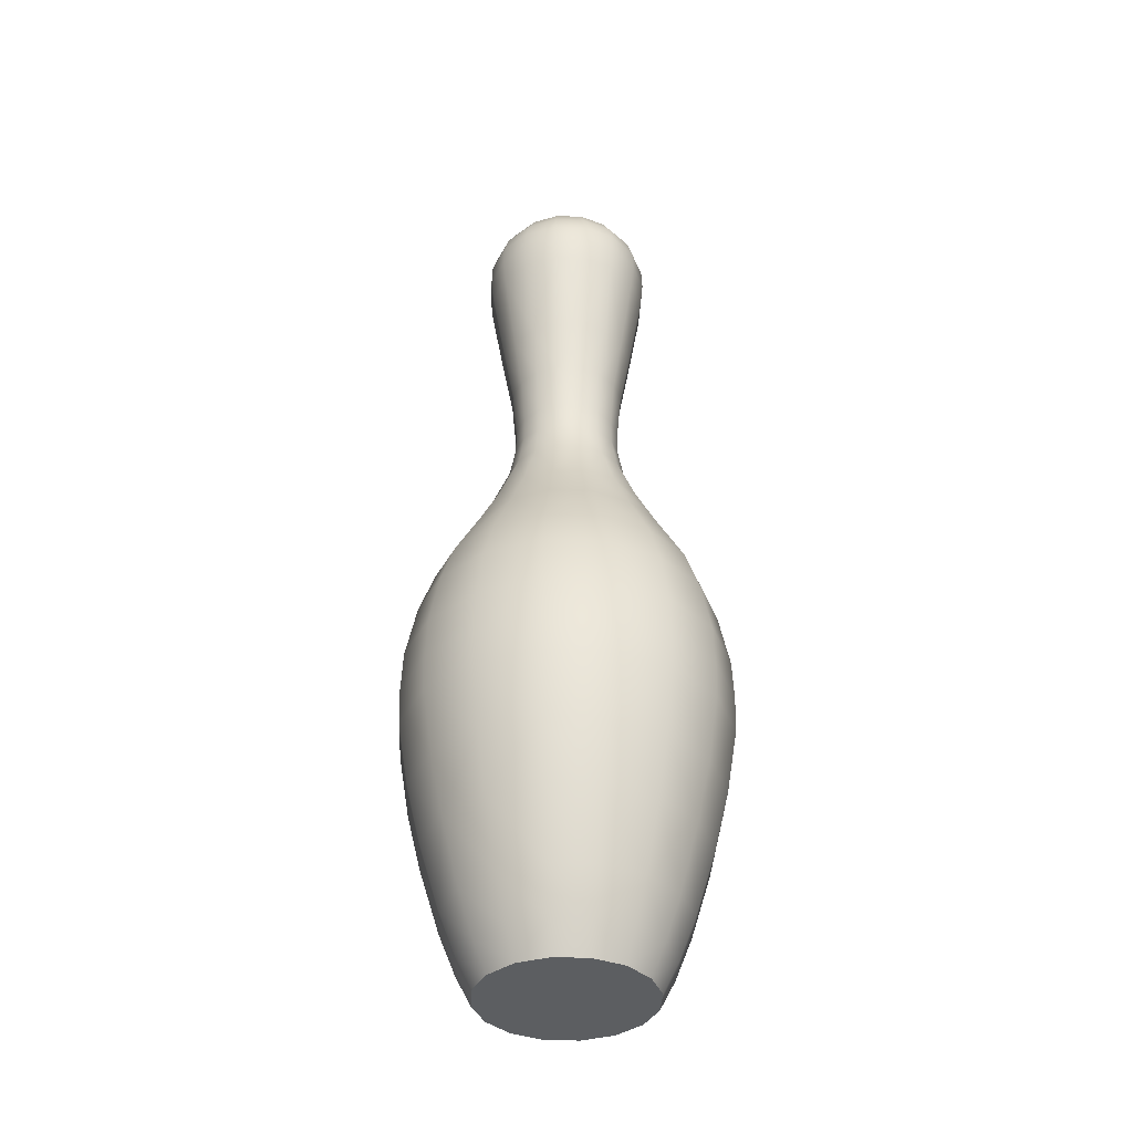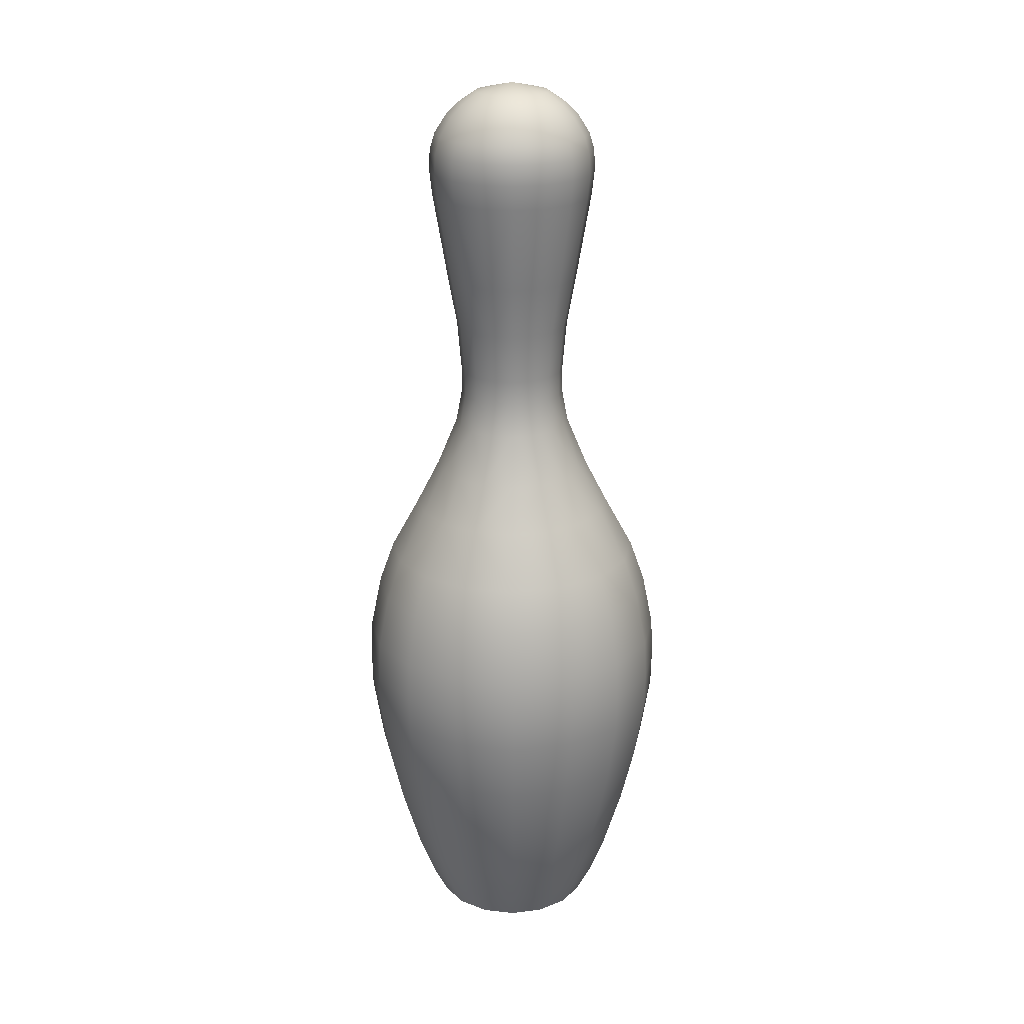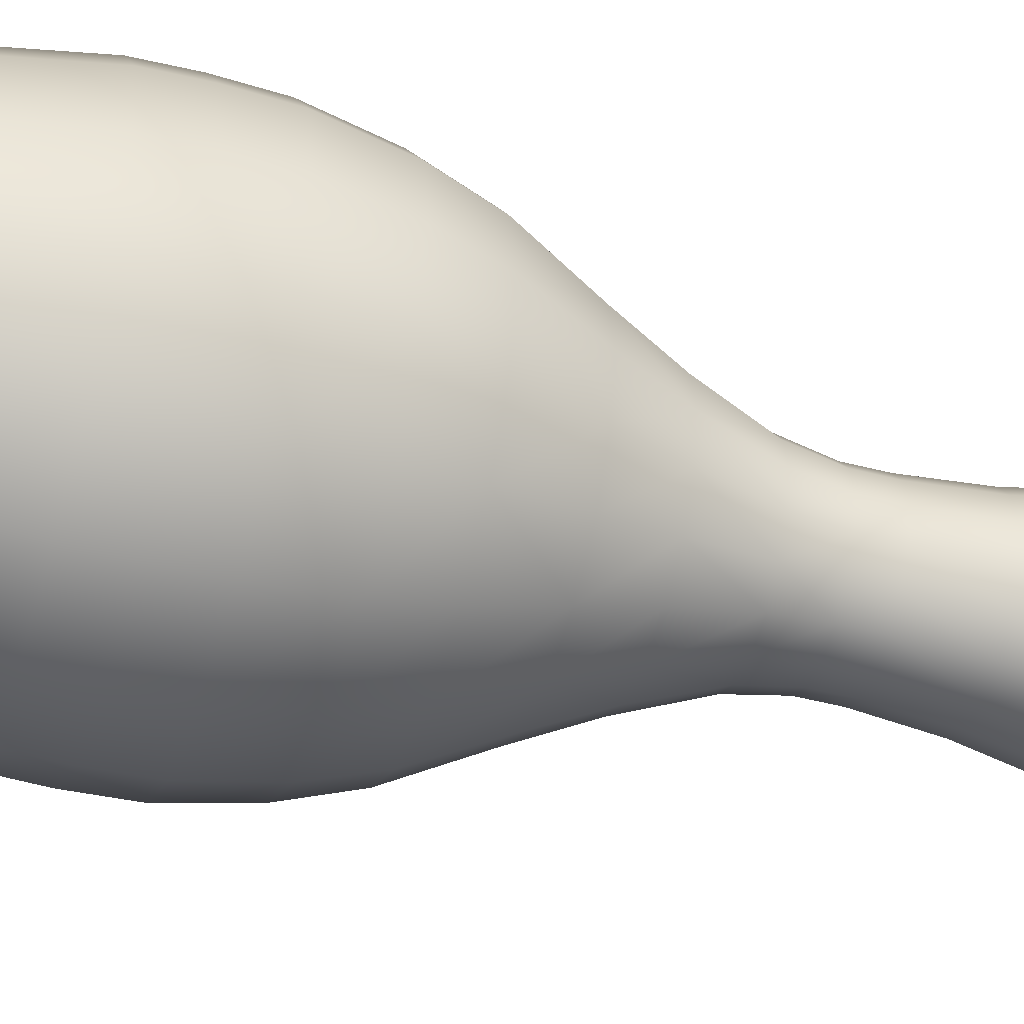
<metadata>
{"format":"obj","ext":"obj","renderer":"f3d","projection":"perspective","resolution":1024,"background":"white","views":[{"elev":-37.3,"azim":-81.3,"up":"+Y"},{"elev":22.1,"azim":-158.1,"up":"+Y"},{"elev":-47.5,"azim":73.5,"up":"+Z"}]}
</metadata>
<code>
o BRUNSWICKPIN
v 0.6398 5.46 -1.545
v -0 5.46 -1.672
v -0 6.126 -1.305
v 0.4996 6.126 -1.206
v 0.7135 4.92 -1.723
v -0 4.92 -1.865
v 0.3897 6.685 -0.9408
v -0 6.685 -1.018
v -0 7.31 -0.759
v 0.2905 7.31 -0.7012
v 0.7703 3.27 -1.86
v -0 3.27 -2.013
v -0 3.73 -2.024
v 0.7746 3.73 -1.87
v -0 2.46 -1.881
v -0.7198 2.46 -1.738
v -0.7703 3.27 -1.86
v 0.7661 4.24 -1.85
v -0 4.24 -2.002
v 1.423 3.27 -1.423
v 1.431 3.73 -1.431
v 0.7198 2.46 -1.738
v 1.416 4.24 -1.416
v 1.318 4.92 -1.318
v 0.4755 0.3654 -1.148
v -0 0.3654 -1.243
v -0 0.9 -1.452
v 0.5557 0.9 -1.341
v 0.4041 0 -0.9756
v -0 0 -1.056
v 0.6525 1.73 -1.575
v -0 1.73 -1.705
v -0.7746 3.73 -1.87
v -1.33 2.46 -1.33
v -1.423 3.27 -1.423
v -0.7661 4.24 -1.85
v -0.7135 4.92 -1.723
v -0.4755 0.3654 -1.148
v -0.8786 0.3654 -0.8786
v -1.027 0.9 -1.027
v -0.5557 0.9 -1.341
v -0.4041 0 -0.9756
v -0.7467 0 -0.7467
v -0.6525 1.73 -1.575
v -1.206 1.73 -1.206
v -0.6398 5.46 -1.545
v -0.4996 6.126 -1.206
v -0.3897 6.685 -0.9408
v -0.2905 7.31 -0.7012
v 1.182 5.46 -1.182
v 2.024 3.73 0
v 1.87 3.73 -0.7746
v 1.85 4.24 -0.7661
v 2.002 4.24 0
v 2.013 3.27 0
v 1.86 3.27 -0.7703
v 1.865 4.92 0
v 1.723 4.92 -0.7135
v 1.545 5.46 -0.6398
v 1.672 5.46 0
v 1.341 0.9 -0.5557
v 1.027 0.9 -1.027
v 1.206 1.73 -1.206
v 1.575 1.73 -0.6525
v 1.148 0.3654 -0.4755
v 0.8786 0.3654 -0.8786
v 1.738 2.46 -0.7198
v 1.33 2.46 -1.33
v 1.452 0.9 0
v 1.705 1.73 0
v 1.243 0.3654 0
v 1.881 2.46 0
v 1.305 6.126 0
v 1.206 6.126 -0.4996
v 0.9408 6.685 -0.3897
v 1.018 6.685 0
v 1.056 0 -0
v 0.9756 0 -0.4041
v 0.7012 7.31 -0.2905
v 0.759 7.31 0
v 0.9231 6.126 -0.9231
v 0.72 6.685 -0.72
v 0.7467 0 -0.7467
v 0.5367 7.31 -0.5367
v -1.341 0.9 -0.5557
v -1.575 1.73 -0.6525
v -1.738 2.46 -0.7198
v -1.148 0.3654 -0.4755
v -0.9756 0 -0.4041
v -1.056 0 0
v -1.243 0.3654 0
v -1.86 3.27 -0.7703
v -1.318 4.92 -1.318
v -1.182 5.46 -1.182
v -0.9231 6.126 -0.9231
v -1.416 4.24 -1.416
v -1.431 3.73 -1.431
v -1.87 3.73 -0.7746
v -1.85 4.24 -0.7661
v -1.723 4.92 -0.7135
v -1.545 5.46 -0.6398
v -1.206 6.126 -0.4996
v -1.881 2.46 0
v -2.013 3.27 0
v -1.452 0.9 0
v -1.705 1.73 0
v -0.9408 6.685 -0.3897
v -0.72 6.685 -0.72
v -0.7012 7.31 -0.2905
v -0.5367 7.31 -0.5367
v -2.002 4.24 0
v -1.865 4.92 0
v -2.024 3.73 0
v -1.672 5.46 0
v -1.305 6.126 0
v -1.018 6.685 0
v -0.759 7.31 0
v 0.7927 9.34 0.3283
v 0.858 9.34 0
v 1.045 10.43 0
v 0.9655 10.43 0.3999
v -0.4892 11.61 0.4892
v -0.2647 11.61 0.6391
v -0.1817 11.75 0.4386
v -0.3357 11.75 0.3357
v 0 11.75 0.4747
v 0 11.86 1e-06
v -0.7012 7.31 0.2905
v -0.6301 7.73 0.261
v -0.682 7.73 0
v -0.737 8.68 0
v -0.6809 8.68 0.282
v -0.7927 9.34 0.3283
v -0.858 9.34 0
v -0.682 8.05 0
v -0.6301 8.05 0.261
v -0.9655 10.43 0.3999
v -1.045 10.43 0
v 0.6809 8.68 0.282
v 0.737 8.68 0
v 0 7.73 0.682
v 0.261 7.73 0.6301
v 0.261 8.05 0.6301
v 0 8.05 0.682
v -0.4747 11.75 1e-06
v -0.4386 11.75 0.1817
v 0.4822 7.73 0.4822
v 0.6301 7.73 0.261
v 0.6301 8.05 0.261
v 0.4822 8.05 0.4822
v 0.5367 7.31 0.5367
v 0.7012 7.31 0.2905
v 0.682 7.73 0
v 0.682 8.05 0
v 0.5211 8.68 0.5211
v -0.9959 10.74 0.4125
v -1.078 10.74 0
v 0.9858 11 0.4083
v 1.067 11 0
v 1.001 11.22 0
v 0.9248 11.22 0.3831
v 0.8492 11.46 1e-06
v 0.7845 11.46 0.325
v 0.9959 10.74 0.4125
v 1.078 10.74 0
v -0.6067 9.34 0.6067
v -0.3283 9.34 0.7927
v -0.3999 10.43 0.9655
v -0.7389 10.43 0.7389
v 0.6918 11.61 1e-06
v 0.6391 11.61 0.2647
v -0.4822 7.73 0.4822
v -0.261 7.73 0.6301
v -0.261 8.05 0.6301
v -0.4822 8.05 0.4822
v -0.5367 7.31 0.5367
v -0.2905 7.31 0.7012
v -0.282 8.68 0.6809
v -0.5211 8.68 0.5211
v 0.4747 11.75 1e-06
v 0.4386 11.75 0.1817
v -0.8492 11.46 1e-06
v -0.7845 11.46 0.325
v -0.6391 11.61 0.2647
v -0.6918 11.61 1e-06
v -1.001 11.22 0
v -0.9248 11.22 0.3831
v -0.9858 11 0.4083
v -1.067 11 0
v -0.7623 10.74 0.7623
v -0.4125 10.74 0.9959
v -0.4083 11 0.9858
v -0.7545 11 0.7545
v -0.3831 11.22 0.9248
v -0.7078 11.22 0.7078
v -0.6005 11.46 0.6005
v -0.325 11.46 0.7845
v 0.2647 11.61 0.6391
v 0.4892 11.61 0.4892
v 0.3357 11.75 0.3357
v 0.1817 11.75 0.4386
v 0.325 11.46 0.7845
v 0.6005 11.46 0.6005
v 0.3831 11.22 0.9248
v 0.7078 11.22 0.7078
v 0 7.31 0.759
v 0 10.43 1.045
v 0.3999 10.43 0.9655
v 0.4125 10.74 0.9959
v 0 10.74 1.078
v 0.4083 11 0.9858
v 0 11 1.067
v 0 11.22 1.001
v 0 9.34 0.858
v 0.3283 9.34 0.7927
v 0.2905 7.31 0.7012
v 0.282 8.68 0.6809
v 0 8.68 0.737
v 0 11.46 0.8492
v 0 11.61 0.6918
v 0.7389 10.43 0.7389
v 0.7623 10.74 0.7623
v 0.6067 9.34 0.6067
v 0.7545 11 0.7545
v -0 8.05 -0.682
v -0.261 8.05 -0.6301
v -0.282 8.68 -0.6809
v -0 8.68 -0.737
v -0 7.73 -0.682
v -0.261 7.73 -0.6301
v -0.3283 9.34 -0.7927
v -0 9.34 -0.858
v -0 10.74 -1.078
v -0.4125 10.74 -0.9959
v -0.4083 11 -0.9858
v -0 11 -1.067
v -0 10.43 -1.045
v -0.3999 10.43 -0.9655
v -0.7545 11 -0.7545
v -0.7078 11.22 -0.7078
v -0.3831 11.22 -0.9248
v -0.7623 10.74 -0.7623
v -0.7389 10.43 -0.7389
v -0.6005 11.46 -0.6005
v -0.325 11.46 -0.7845
v -0.1817 11.75 -0.4386
v -0.3357 11.75 -0.3357
v -0.2647 11.61 -0.6391
v -0.4892 11.61 -0.4892
v 0.3283 9.34 -0.7927
v 0.3999 10.43 -0.9655
v -0.6301 7.73 -0.261
v 0.261 8.05 -0.6301
v 0.282 8.68 -0.6809
v 0.4125 10.74 -0.9959
v 0.3831 11.22 -0.9248
v -0 11.22 -1.001
v -0 11.46 -0.8492
v 0.325 11.46 -0.7845
v 0.4083 11 -0.9858
v -0 11.61 -0.6918
v -0 11.75 -0.4747
v 0.261 7.73 -0.6301
v -0.6391 11.61 -0.2647
v -0.4386 11.75 -0.1817
v -0.7845 11.46 -0.325
v -0.9248 11.22 -0.3831
v -0.4822 8.05 -0.4822
v -0.6301 8.05 -0.261
v -0.6809 8.68 -0.282
v -0.5211 8.68 -0.5211
v -0.4822 7.73 -0.4822
v -0.7927 9.34 -0.3283
v -0.9655 10.43 -0.3999
v -0.9858 11 -0.4083
v -0.9959 10.74 -0.4125
v -0.6067 9.34 -0.6067
v 0.2647 11.61 -0.6391
v 0.6809 8.68 -0.282
v 0.5211 8.68 -0.5211
v 0.6067 9.34 -0.6067
v 0.7927 9.34 -0.3283
v 0.6301 8.05 -0.261
v 0.4822 8.05 -0.4822
v 0.7389 10.43 -0.7389
v 0.9655 10.43 -0.3999
v 0.9959 10.74 -0.4125
v 0.7623 10.74 -0.7623
v 0.7545 11 -0.7545
v 0.9858 11 -0.4083
v 0.6301 7.73 -0.261
v 0.4822 7.73 -0.4822
v 0.4892 11.61 -0.4892
v 0.1817 11.75 -0.4386
v 0.3357 11.75 -0.3357
v 0.6005 11.46 -0.6005
v 0.6391 11.61 -0.2647
v 0.4386 11.75 -0.1817
v 0.7845 11.46 -0.325
v 0.7078 11.22 -0.7078
v 0.9248 11.22 -0.3831
v -0.9756 -0 0.4041
v -1.148 0.3654 0.4755
v -1.738 2.46 0.7198
v -1.86 3.27 0.7703
v -1.341 0.9 0.5557
v 0 0 0
v 0.9756 -0 0.4041
v 0.7467 -0 0.7467
v 0.4041 -0 0.9756
v 0 -0 1.056
v -0.4041 -0 0.9756
v -0.7467 -0 0.7467
v -1.575 1.73 0.6525
v -1.723 4.92 0.7135
v -1.545 5.46 0.6398
v -1.85 4.24 0.7661
v -1.87 3.73 0.7746
v -0.9408 6.685 0.3897
v -0.72 6.685 0.72
v -1.206 6.126 0.4996
v -1.027 0.9 1.027
v -1.206 1.73 1.206
v -0.8786 0.3654 0.8786
v -1.33 2.46 1.33
v -1.423 3.27 1.423
v -0.6525 1.73 1.575
v -0.7198 2.46 1.738
v -0.7703 3.27 1.86
v -1.431 3.73 1.431
v -0.4755 0.3654 1.148
v -0.5557 0.9 1.341
v -1.182 5.46 1.182
v -0.9231 6.126 0.9231
v -1.416 4.24 1.416
v -1.318 4.92 1.318
v -0.3897 6.685 0.9408
v 1.206 1.73 1.206
v 1.575 1.73 0.6525
v 1.738 2.46 0.7198
v 1.33 2.46 1.33
v 1.027 0.9 1.027
v 1.341 0.9 0.5557
v 0.7703 3.27 1.86
v 1.423 3.27 1.423
v 1.431 3.73 1.431
v 0.7746 3.73 1.87
v 1.86 3.27 0.7703
v 0.72 6.685 0.72
v 0.9408 6.685 0.3897
v 0.9231 6.126 0.9231
v 1.206 6.126 0.4996
v 0.8786 0.3654 0.8786
v 1.148 0.3654 0.4755
v 0.3897 6.685 0.9408
v 0.4996 6.126 1.206
v 0.4755 0.3654 1.148
v 0.5557 0.9 1.341
v 0.7661 4.24 1.85
v 1.416 4.24 1.416
v 1.318 4.92 1.318
v 0.7135 4.92 1.723
v 0.6398 5.46 1.545
v 1.182 5.46 1.182
v 1.545 5.46 0.6398
v 1.87 3.73 0.7746
v 1.85 4.24 0.7661
v 1.723 4.92 0.7135
v 0 0.3654 1.243
v 0 6.685 1.018
v 0 0.9 1.452
v 0 1.73 1.705
v -0.7135 4.92 1.723
v 0 4.92 1.865
v 0 5.46 1.672
v -0.6398 5.46 1.545
v -0.7661 4.24 1.85
v 0 4.24 2.002
v -0.4996 6.126 1.206
v 0 6.126 1.305
v 0 2.46 1.881
v 0 3.27 2.013
v -0.7746 3.73 1.87
v 0 3.73 2.024
v 0.6525 1.73 1.575
v 0.7198 2.46 1.738
v -0 0 -0
f 2 6 37 46
f 98 92 104 113
f 100 99 111 112
f 19 13 33 36
f 56 55 72 67
f 100 93 96 99
f 41 27 26 38
f 26 30 42 38
f 15 32 44 16
f 32 27 41 44
f 51 55 56 52
f 20 68 22 11
f 57 54 53 58
f 62 66 25 28
f 25 66 83 29
f 67 64 63 68
f 85 88 91 105
f 71 77 78 65
f 70 69 61 64
f 74 73 60 59
f 59 60 57 58
f 76 73 74 75
f 94 93 100 101
f 114 101 100 112
f 40 39 88 85
f 35 34 87 92
f 68 63 31 22
f 86 85 105 106
f 92 87 103 104
f 103 87 86 106
f 107 102 115 116
f 102 101 114 115
f 91 88 89 90
f 45 40 85 86
f 87 34 45 86
f 65 78 83 66
f 49 48 108 110
f 47 46 94 95
f 39 43 89 88
f 110 108 107 109
f 94 46 37 93
f 37 36 96 93
f 74 59 50 81
f 82 81 4 7
f 31 28 27 32
f 23 21 14 18
f 5 18 19 6
f 11 22 15 12
f 33 17 35 97
f 84 79 75 82
f 99 98 113 111
f 1 5 6 2
f 97 35 92 98
f 108 48 47 95
f 38 42 43 39
f 18 14 13 19
f 64 61 62 63
f 14 21 20 11
f 10 84 82 7
f 41 38 39 40
f 75 74 81 82
f 10 7 8 9
f 108 95 102 107
f 28 25 26 27
f 26 25 29 30
f 5 24 23 18
f 96 97 98 99
f 4 81 50 1
f 50 24 5 1
f 48 8 3 47
f 3 2 46 47
f 79 80 76 75
f 53 52 21 23
f 13 12 17 33
f 22 31 32 15
f 49 9 8 48
f 6 19 36 37
f 102 95 94 101
f 62 61 65 66
f 16 44 45 34
f 7 4 3 8
f 12 15 16 17
f 36 33 97 96
f 52 56 20 21
f 58 53 23 24
f 53 54 51 52
f 4 1 2 3
f 50 59 58 24
f 72 70 64 67
f 63 62 28 31
f 14 11 12 13
f 20 56 67 68
f 45 44 41 40
f 35 17 16 34
f 109 107 116 117
f 69 71 65 61
f 124 126 127
f 145 146 127
f 181 180 127
f 201 200 127
f 125 124 127
f 126 201 127
f 200 181 127
f 146 125 127
f 246 247 127
f 262 246 127
f 265 145 127
f 247 265 127
f 295 294 127
f 298 295 127
f 294 262 127
f 180 298 127
f 138 134 133 137
f 181 200 199 171
f 148 152 80 153
f 118 139 140 119
f 140 139 149 154
f 144 141 142 143
f 169 137 133 166
f 167 166 179 178
f 150 147 148 149
f 149 148 153 154
f 129 128 176 172
f 175 172 173 174
f 131 270 269 135
f 179 132 136 175
f 223 155 139 118
f 165 164 121 120
f 186 189 188 187
f 182 186 187 183
f 189 275 276 157
f 221 208 215 223
f 157 276 274 138
f 184 185 182 183
f 136 129 172 175
f 142 216 151 147
f 254 280 284 253
f 146 145 185 184
f 173 177 206 141
f 264 266 182 185
f 265 264 185 145
f 219 213 204 202
f 159 165 287 290
f 195 187 188 193
f 224 211 209 222
f 288 285 251 255
f 300 289 260 256
f 278 293 296 259
f 203 202 204 205
f 186 267 275 189
f 203 205 161 163
f 199 203 163 171
f 224 222 164 158
f 281 282 279 280
f 221 223 118 121
f 287 286 285 288
f 146 184 122 125
f 248 245 244 249
f 244 245 241 240
f 142 141 206 216
f 246 248 249 247
f 191 168 207 210
f 236 233 234 235
f 213 194 192 212
f 168 167 214 207
f 215 214 218 217
f 218 178 174 144
f 215 217 155 223
f 252 272 110 109
f 143 142 147 150
f 217 143 150 155
f 219 197 194 213
f 123 197 219 220
f 126 124 123 220
f 262 261 248 246
f 265 247 249 264
f 248 261 258 245
f 260 255 233 236
f 257 256 260 236
f 258 259 256 257
f 276 242 243 274
f 138 274 273 134
f 252 109 117 130
f 239 242 276 275
f 249 244 266 264
f 244 240 267 266
f 240 239 275 267
f 167 178 218 214
f 271 268 269 270
f 174 173 141 144
f 243 238 231 277
f 240 241 235 239
f 239 235 234 242
f 242 234 238 243
f 230 229 9 49
f 238 237 232 231
f 234 233 237 238
f 228 225 226 227
f 230 49 110 272
f 225 229 230 226
f 228 254 253 225
f 253 263 229 225
f 231 232 228 227
f 263 10 9 229
f 192 191 210 212
f 255 251 237 233
f 251 250 232 237
f 289 288 255 260
f 156 137 169 190
f 296 300 256 259
f 298 297 293 295
f 184 183 196 122
f 133 134 131 132
f 277 271 270 273
f 131 135 136 132
f 157 138 137 156
f 258 257 241 245
f 257 236 235 241
f 189 157 156 188
f 278 259 258 261
f 182 266 267 186
f 160 161 158 159
f 262 294 278 261
f 268 272 252 269
f 273 270 131 134
f 298 180 170 297
f 297 170 162 299
f 162 160 301 299
f 227 226 268 271
f 269 252 130 135
f 291 79 84 292
f 231 227 271 277
f 140 154 283 279
f 226 230 272 268
f 243 277 273 274
f 300 301 290 289
f 165 120 286 287
f 263 292 84 10
f 294 295 293 278
f 283 291 292 284
f 285 281 250 251
f 282 119 140 279
f 280 279 283 284
f 222 209 208 221
f 285 286 282 281
f 153 80 79 291
f 289 290 287 288
f 297 299 296 293
f 296 299 301 300
f 213 212 211 204
f 198 202 203 199
f 173 172 176 177
f 178 179 175 174
f 120 119 282 286
f 212 210 209 211
f 190 169 168 191
f 154 153 291 283
f 126 220 198 201
f 166 133 132 179
f 159 158 164 165
f 124 125 122 123
f 123 122 196 197
f 160 159 290 301
f 162 163 161 160
f 148 147 151 152
f 208 207 214 215
f 164 222 221 121
f 250 254 228 232
f 284 292 263 253
f 155 150 149 139
f 196 183 187 195
f 198 220 219 202
f 201 198 199 200
f 171 163 162 170
f 181 171 170 180
f 250 281 280 254
f 195 193 192 194
f 205 204 211 224
f 193 188 156 190
f 209 210 207 208
f 130 117 128 129
f 120 121 118 119
f 169 166 167 168
f 196 195 194 197
f 218 144 143 217
f 205 224 158 161
f 193 190 191 192
f 135 130 129 136
f 379 376 375 380
f 310 387 309
f 309 387 308
f 308 387 77
f 77 387 78
f 78 387 83
f 83 387 29
f 29 387 30
f 30 387 42
f 42 387 43
f 43 387 89
f 89 387 90
f 90 387 302
f 302 387 313
f 313 387 312
f 312 387 311
f 311 387 310
f 177 337 370 206
f 337 379 380 370
f 382 381 386 344
f 383 330 326 329
f 335 330 383 377
f 377 383 384 378
f 338 385 358 342
f 328 327 372 381
f 216 206 370 355
f 317 111 113 318
f 113 104 305 318
f 112 111 317 315
f 314 306 322 323
f 105 91 303 306
f 128 117 116 319
f 322 324 331 332
f 326 325 328 329
f 320 334 379 337
f 379 334 333 376
f 319 321 334 320
f 317 318 330 335
f 318 305 326 330
f 323 322 332 327
f 304 314 323 325
f 322 306 303 324
f 91 90 302 303
f 303 302 313 324
f 326 305 304 325
f 333 316 315 336
f 321 316 333 334
f 315 317 335 336
f 347 344 345 346
f 359 347 346 360
f 360 346 366 367
f 346 345 348 366
f 368 361 360 367
f 364 361 368 365
f 305 104 103 304
f 106 105 306 314
f 343 354 71 69
f 103 106 314 304
f 176 128 319 320
f 368 367 54 57
f 367 366 51 54
f 316 114 112 315
f 177 176 320 337
f 321 115 114 316
f 116 115 321 319
f 350 349 351 352
f 152 350 76 80
f 366 348 55 51
f 71 354 308 77
f 348 340 72 55
f 72 340 339 70
f 339 343 69 70
f 60 365 368 57
f 374 378 359 362
f 151 349 350 152
f 355 370 380 356
f 380 375 363 356
f 342 353 354 343
f 357 310 309 353
f 384 382 344 347
f 345 341 340 348
f 325 323 327 328
f 340 341 338 339
f 345 344 386 341
f 353 309 308 354
f 358 357 353 342
f 338 342 343 339
f 356 363 364 351
f 362 359 360 361
f 364 363 362 361
f 216 355 349 151
f 386 385 338 341
f 349 355 356 351
f 369 331 312 311
f 383 329 382 384
f 376 373 374 375
f 373 377 378 374
f 333 336 373 376
f 373 336 335 377
f 327 332 371 372
f 332 331 369 371
f 329 328 381 382
f 369 311 310 357
f 372 371 358 385
f 358 371 369 357
f 375 374 362 363
f 76 350 352 73
f 352 351 364 365
f 381 372 385 386
f 378 384 347 359
f 352 365 60 73
f 331 324 313 312

</code>
